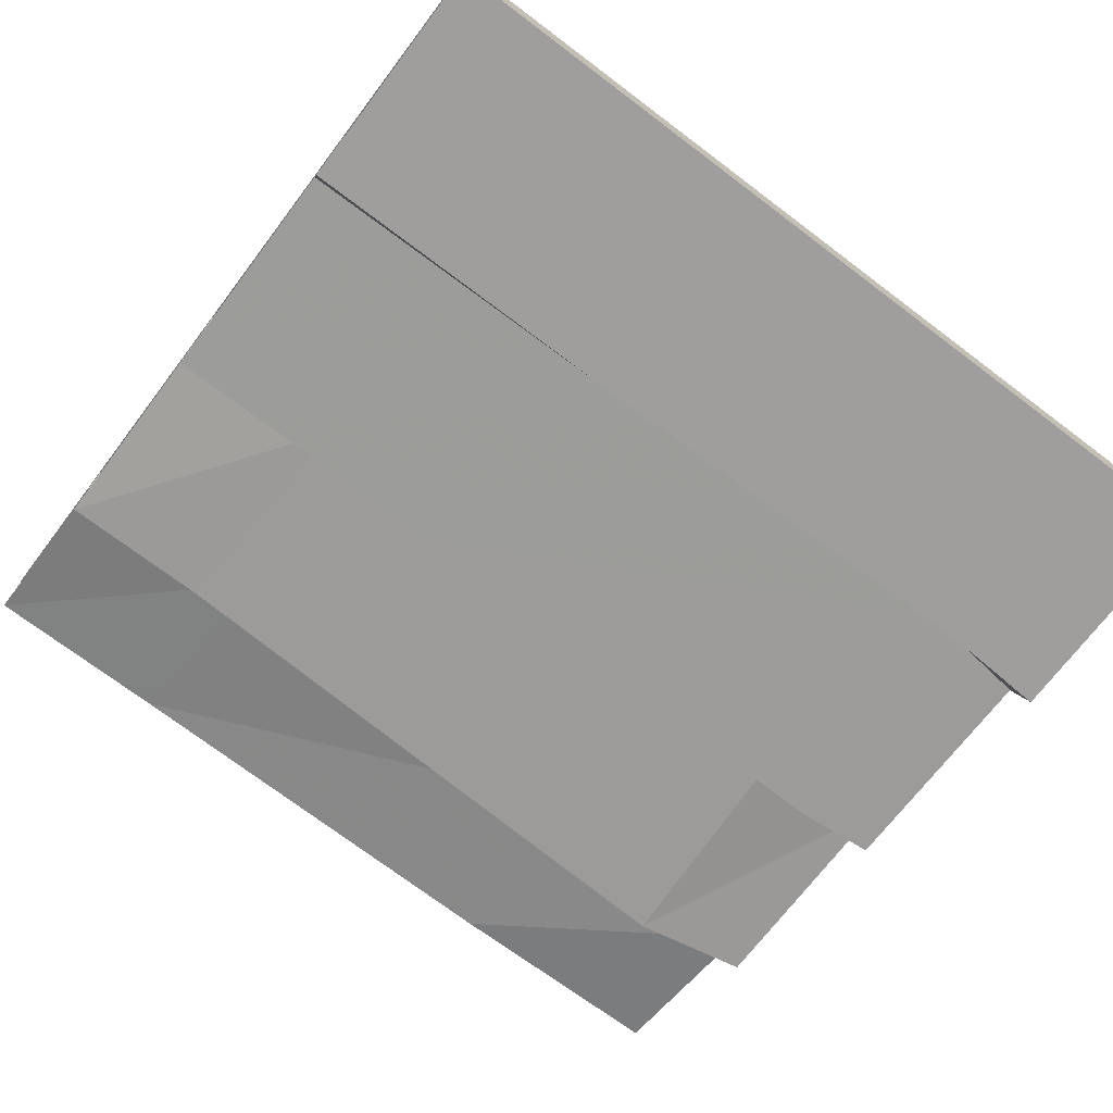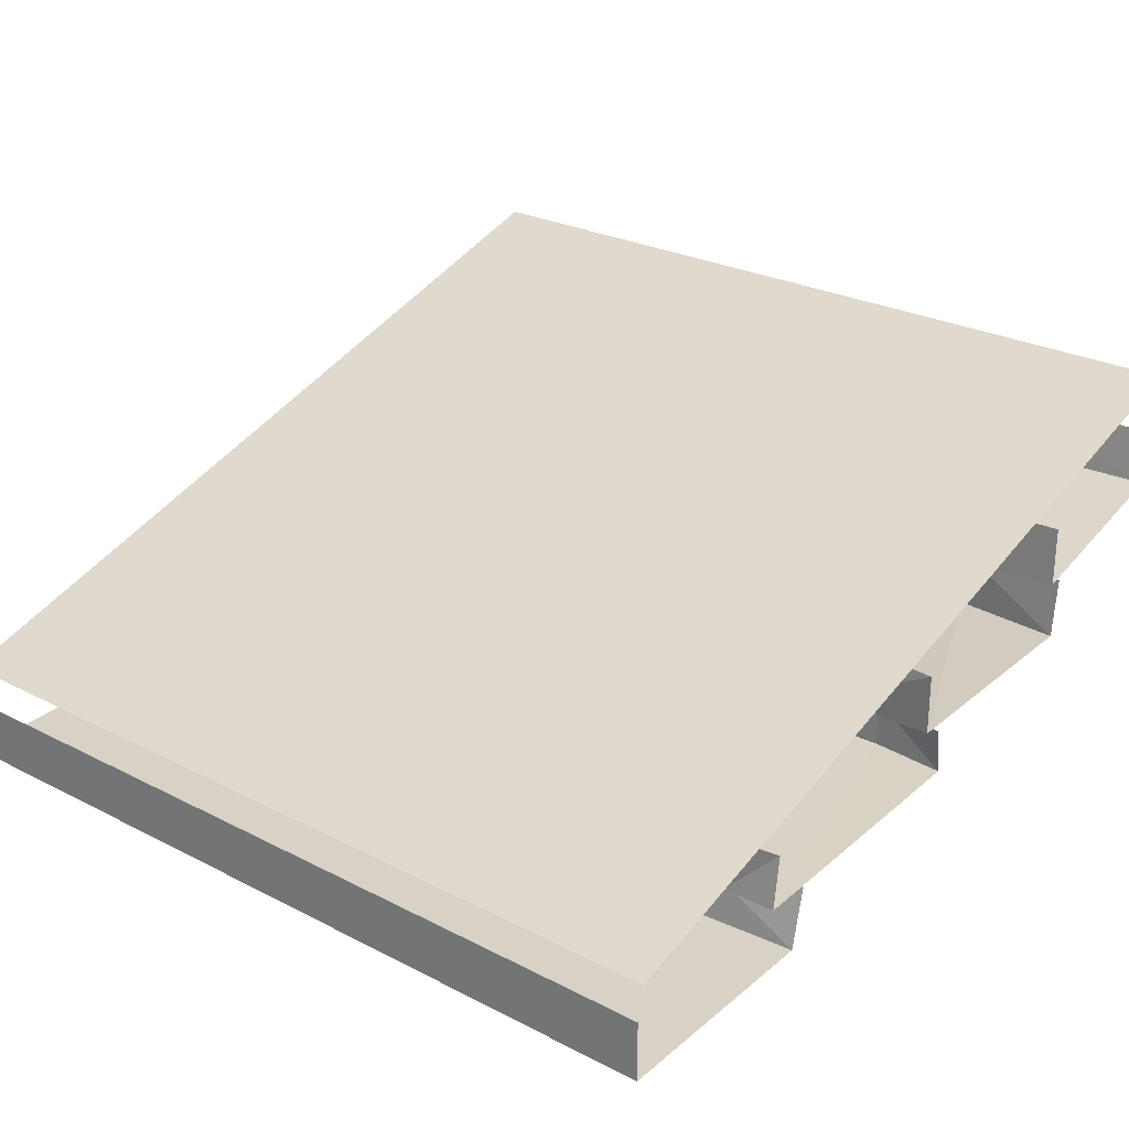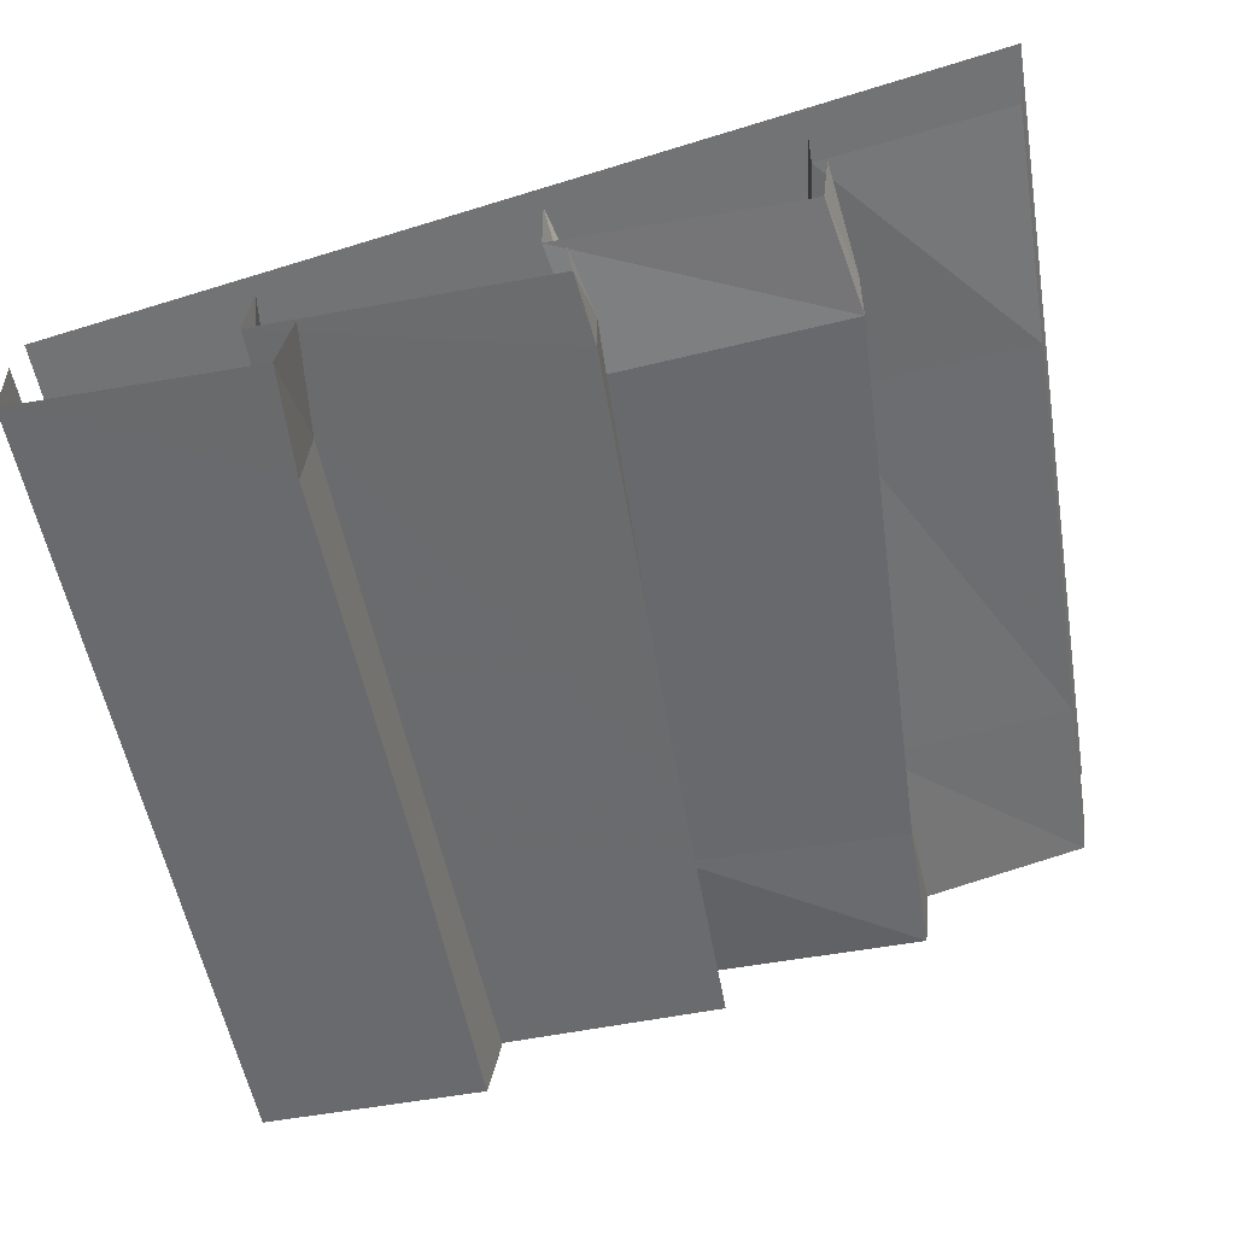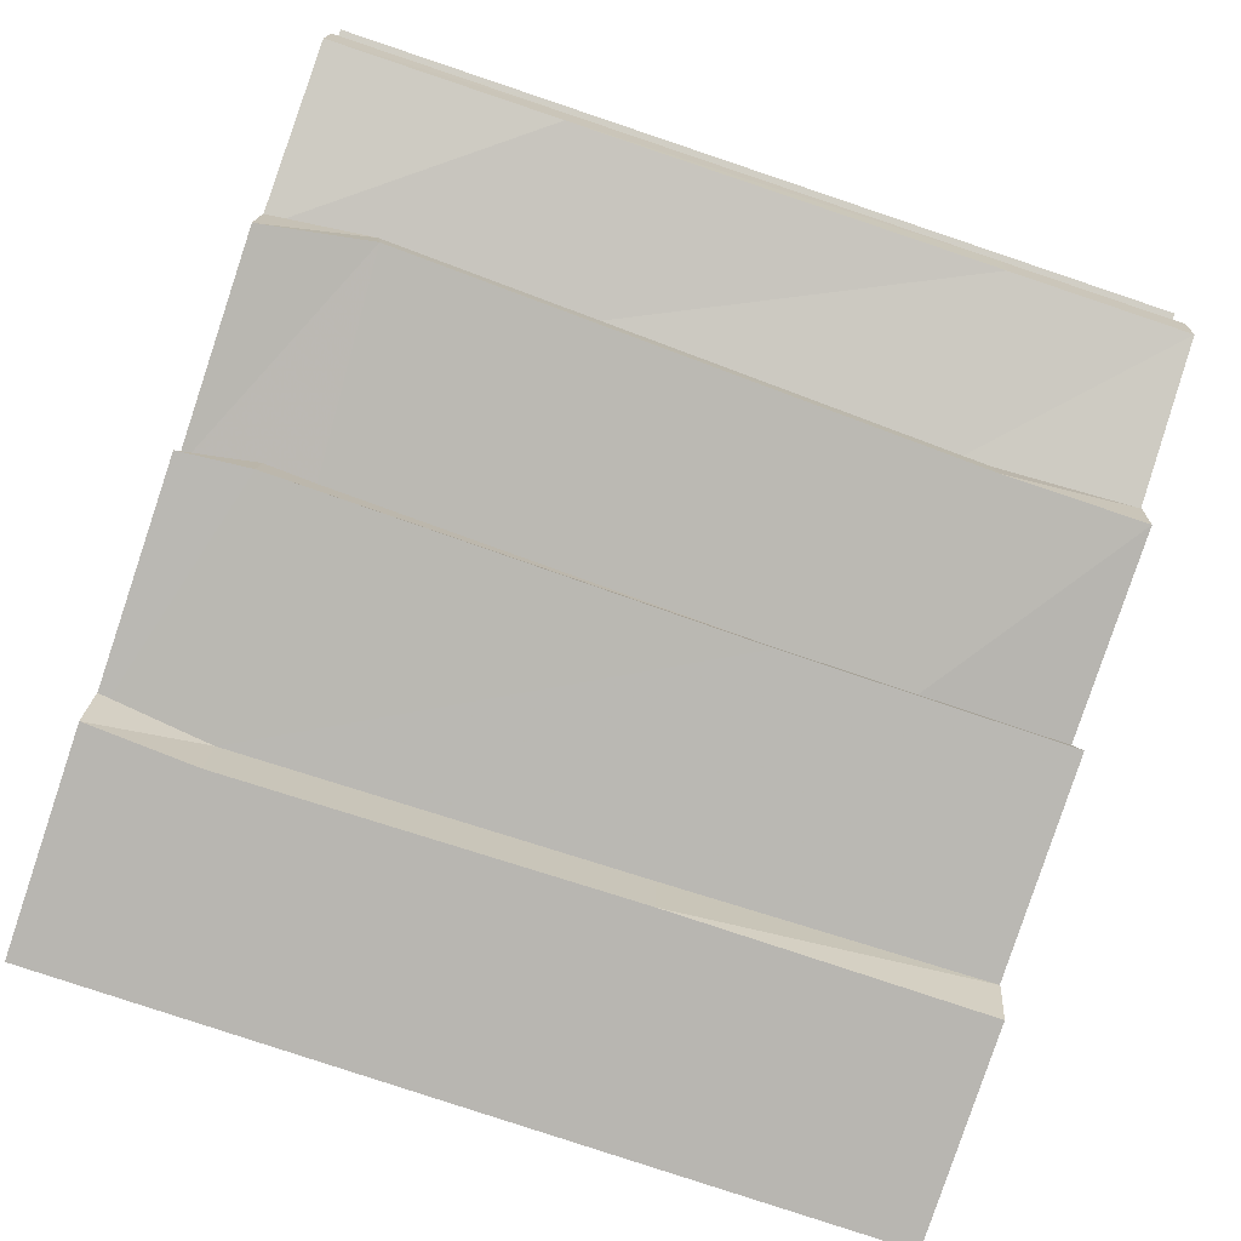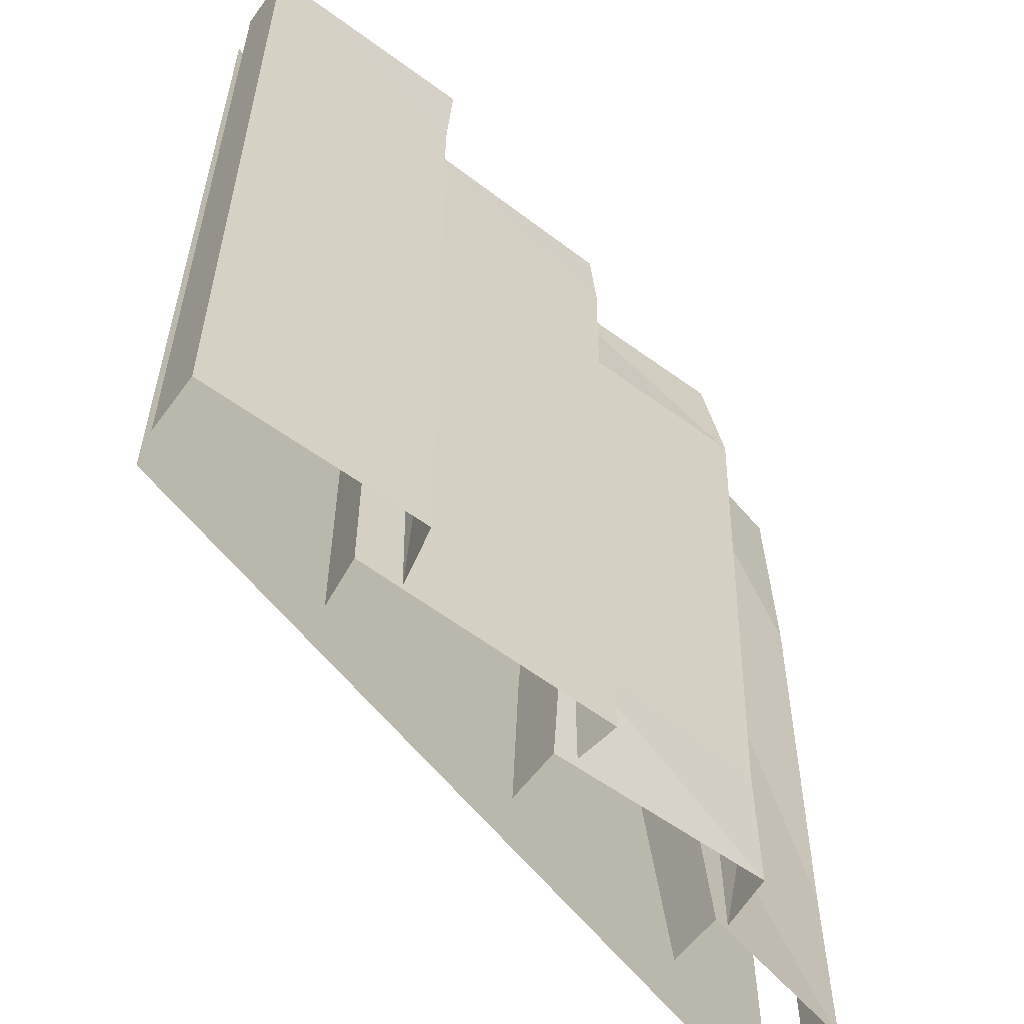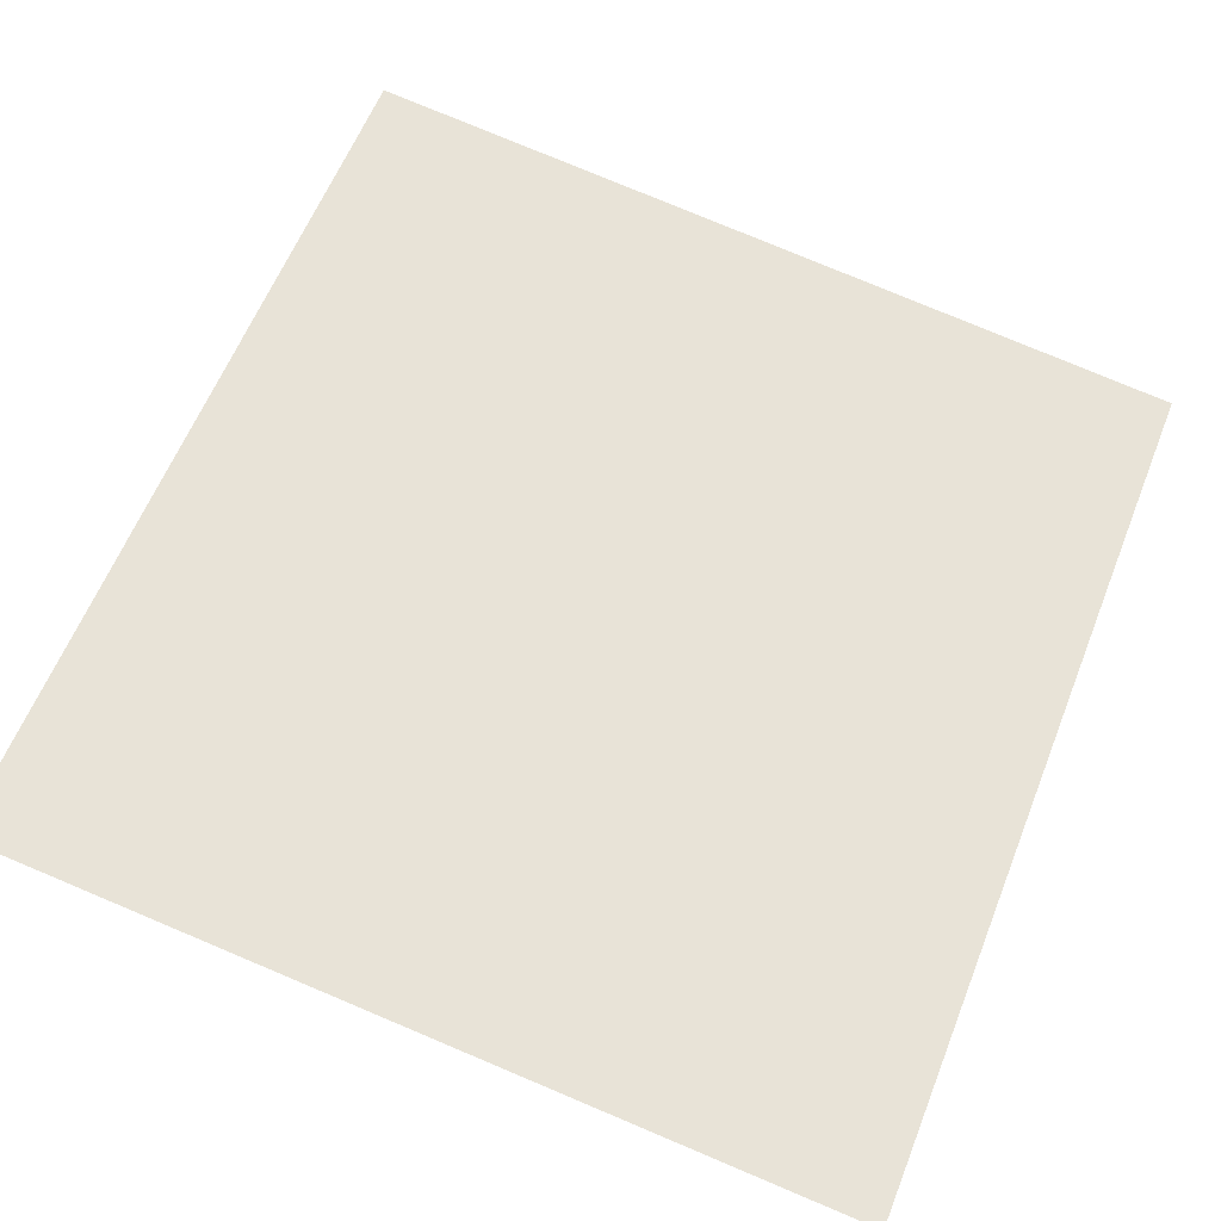
<metadata>
{"format":"obj","ext":"obj","renderer":"f3d","projection":"perspective","resolution":1024,"background":"white","views":[{"elev":-72.4,"azim":-127.0,"up":"+Y"},{"elev":26.2,"azim":-50.9,"up":"+Y"},{"elev":-52.6,"azim":9.7,"up":"+Y"},{"elev":-79.8,"azim":71.5,"up":"+Y"},{"elev":-57.3,"azim":-35.7,"up":"+Z"},{"elev":79.1,"azim":112.7,"up":"+Y"}]}
</metadata>
<code>
v -0.4922 -0.9297 0.5
v -0.4922 -0.9297 -0.5
v 0.5078 -0.6172 -0.5
v 0.5078 -0.6172 0.5
v 0.4922 -0.7578 0.2266
v 0.4922 -0.75 -0.2812
v 0.5 -0.6875 -0.2812
v 0.5 -0.6875 0.2266
v 0.4922 -0.75 0.5
v 0.2812 -0.8047 0.5
v 0.25 -0.8047 0.2344
v 0.2578 -0.8047 -0.2656
v 0.4922 -0.75 -0.5
v 0.5 -0.6875 -0.5
v 0.5 -0.6875 0.5
v 0.2812 -0.8047 -0.5
v 0.2578 -0.7266 -0.2656
v 0.2812 -0.7344 -0.5
v 0.25 -0.7266 0.2344
v 0.2812 -0.7344 0.5
v 0.2891 -0.875 0.5
v 0.3125 -0.8828 0.3672
v 0.3125 -0.8203 0.375
v 0.2969 -0.8047 0.5
v 0.01562 -0.8828 -0.5
v 0.02344 -0.8906 -0.3125
v 0.02344 -0.8125 -0.3125
v 0.01562 -0.8125 -0.5
v 0.05469 -0.8281 0.3438
v 0.03906 -0.8984 0.3516
v 0.01562 -0.8125 0.5
v 0.01562 -0.8828 0.5
v 0.2891 -0.875 -0.3281
v 0.2891 -0.875 -0.5
v 0.2969 -0.8047 -0.5
v 0.2891 -0.8125 -0.3281
v 0.04688 -0.9453 -0.1562
v 0.04688 -0.9453 -0.5
v 0.03906 -0.8906 -0.5
v 0.03906 -0.8906 -0.1562
v 0.05469 -0.9453 0.4141
v -0.2734 -0.9609 0.4375
v -0.2734 -0.9609 -0.1953
v -0.2734 -0.9609 -0.5
v -0.2656 -0.8984 -0.1953
v -0.2656 -0.8984 -0.5
v 0.05469 -0.8906 0.4141
v 0.04688 -0.9453 0.5
v -0.2734 -0.9609 0.5
v -0.2656 -0.8984 0.5
v -0.2734 -0.8984 0.4375
v 0.03906 -0.8906 0.5
v -0.5 -0.9688 0.4062
v -0.5 -0.9688 -0.375
v -0.5 -1.039 -0.375
v -0.5 -1.039 0.4062
v -0.5 -0.9688 0.5
v -0.5 -1.039 0.5
v -0.2422 -1.031 0.3672
v -0.2344 -1.031 0.5
v -0.2344 -0.9609 0.3672
v -0.2188 -0.9609 0.5
v -0.5 -1.039 -0.5
v -0.5 -0.9688 -0.5
v -0.2344 -1.031 -0.1172
v -0.2266 -0.9609 -0.1172
v -0.2344 -1.031 -0.5
v -0.2188 -0.9609 -0.5
f 1 2 3
f 1 3 4
f 5 6 7
f 5 7 8
f 5 8 9
f 6 13 14
f 6 14 7
f 9 8 15
f 16 12 17
f 16 17 18
f 19 17 12
f 19 12 11
f 19 11 20
f 20 11 10
f 21 22 23
f 21 23 24
f 25 26 27
f 25 27 28
f 29 27 26
f 29 26 30
f 29 30 31
f 31 30 32
f 33 34 35
f 33 35 36
f 33 36 22
f 22 36 23
f 37 38 39
f 37 39 40
f 37 40 41
f 44 43 45
f 44 45 46
f 41 40 47
f 41 47 48
f 42 49 50
f 42 50 51
f 42 51 43
f 43 51 45
f 48 47 52
f 53 54 55
f 53 55 56
f 53 56 57
f 57 56 58
f 60 59 61
f 60 61 62
f 63 55 54
f 63 54 64
f 59 65 66
f 59 66 61
f 65 67 68
f 65 68 66
f 5 9 10
f 5 10 11
f 5 11 6
f 6 11 12
f 6 12 13
f 32 30 22
f 32 22 21
f 33 22 30
f 33 30 26
f 33 26 34
f 34 26 25
f 37 41 42
f 37 42 43
f 37 43 38
f 38 43 44
f 41 48 49
f 41 49 42
f 58 56 59
f 58 59 60
f 12 16 13
f 56 55 65
f 56 65 59
f 55 63 67
f 55 67 65

</code>
